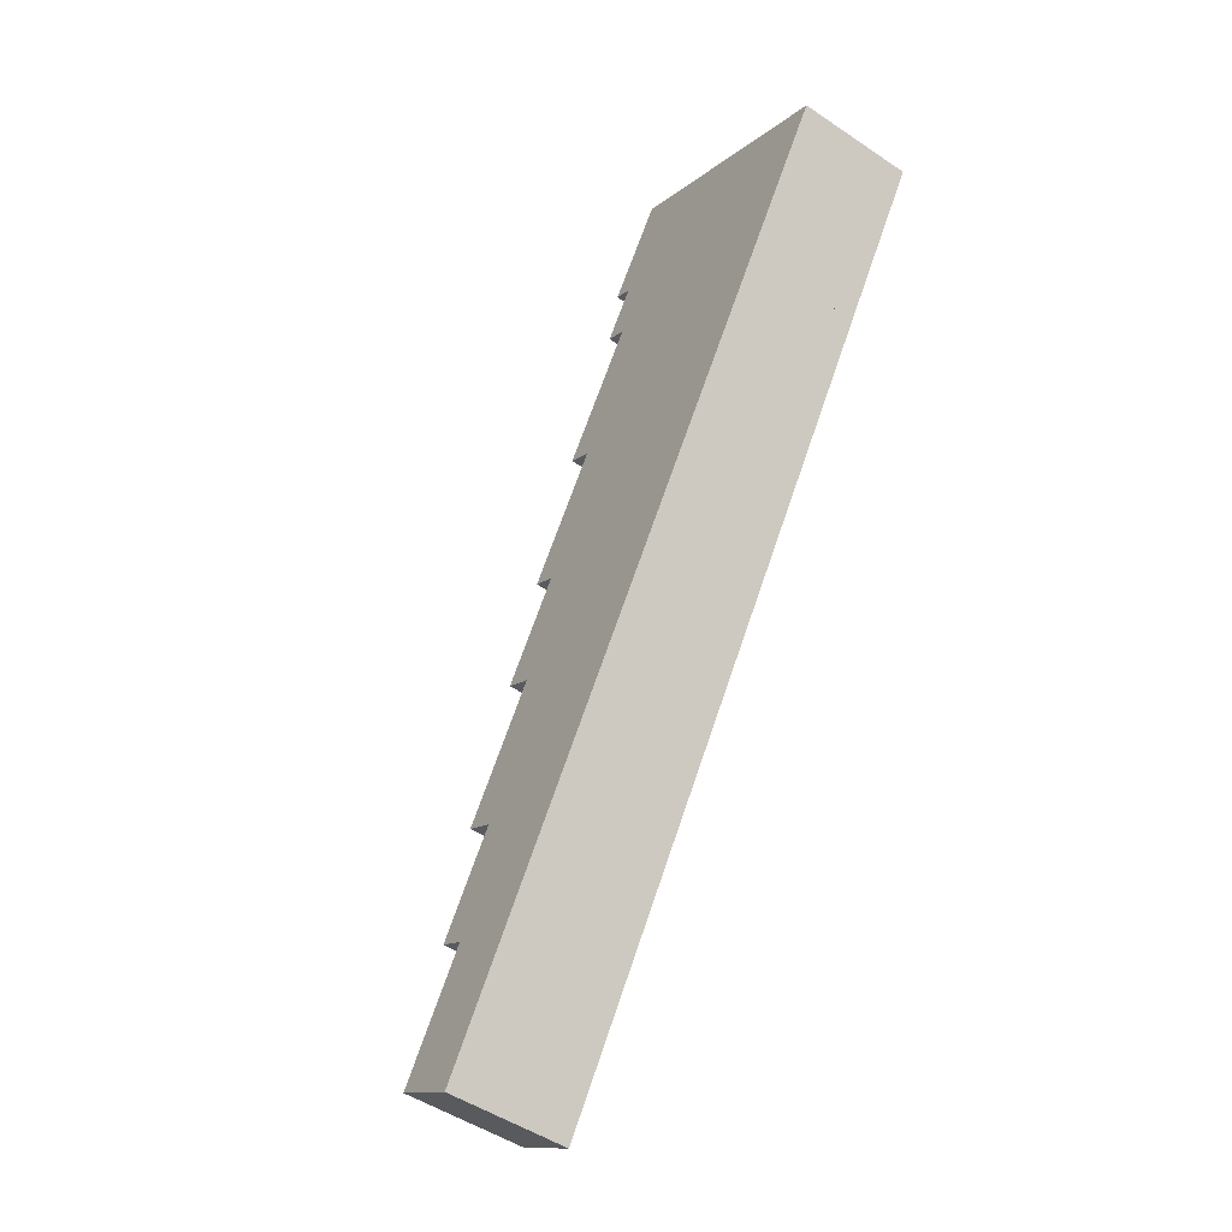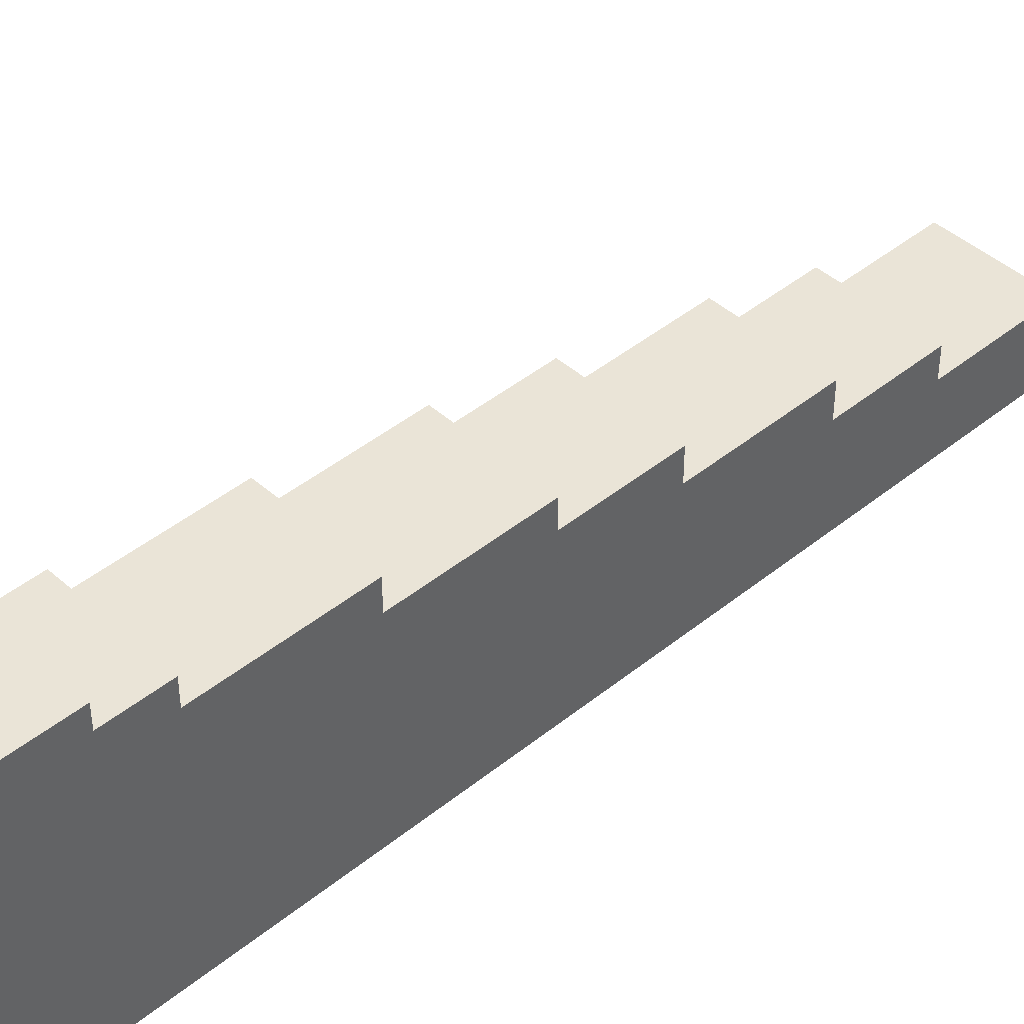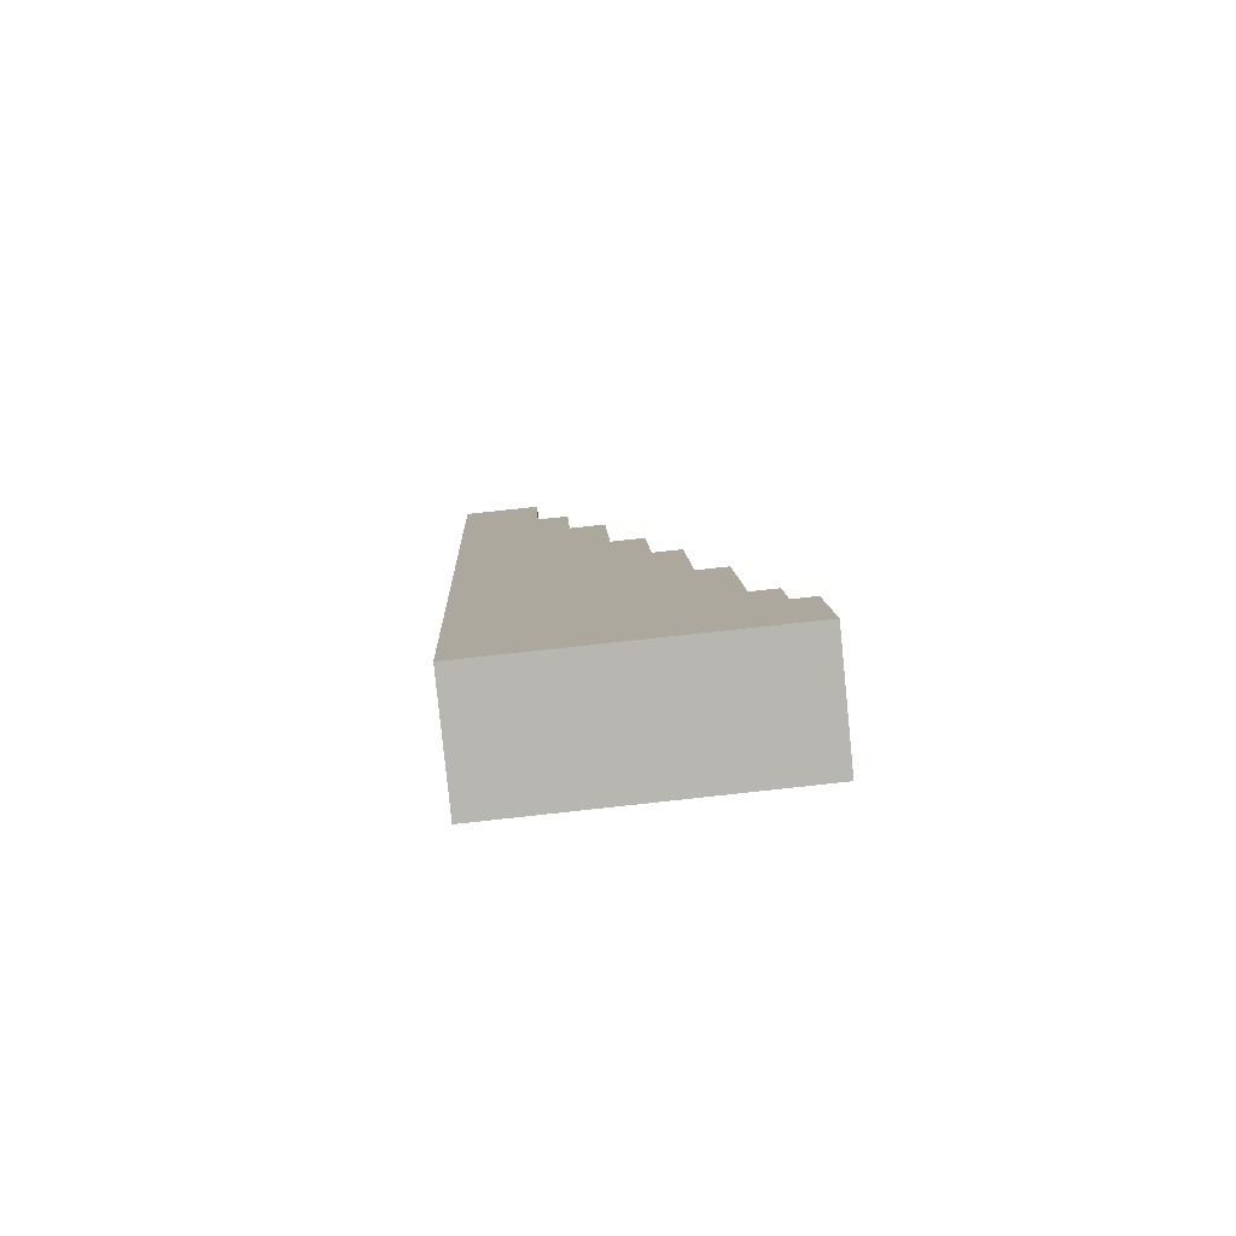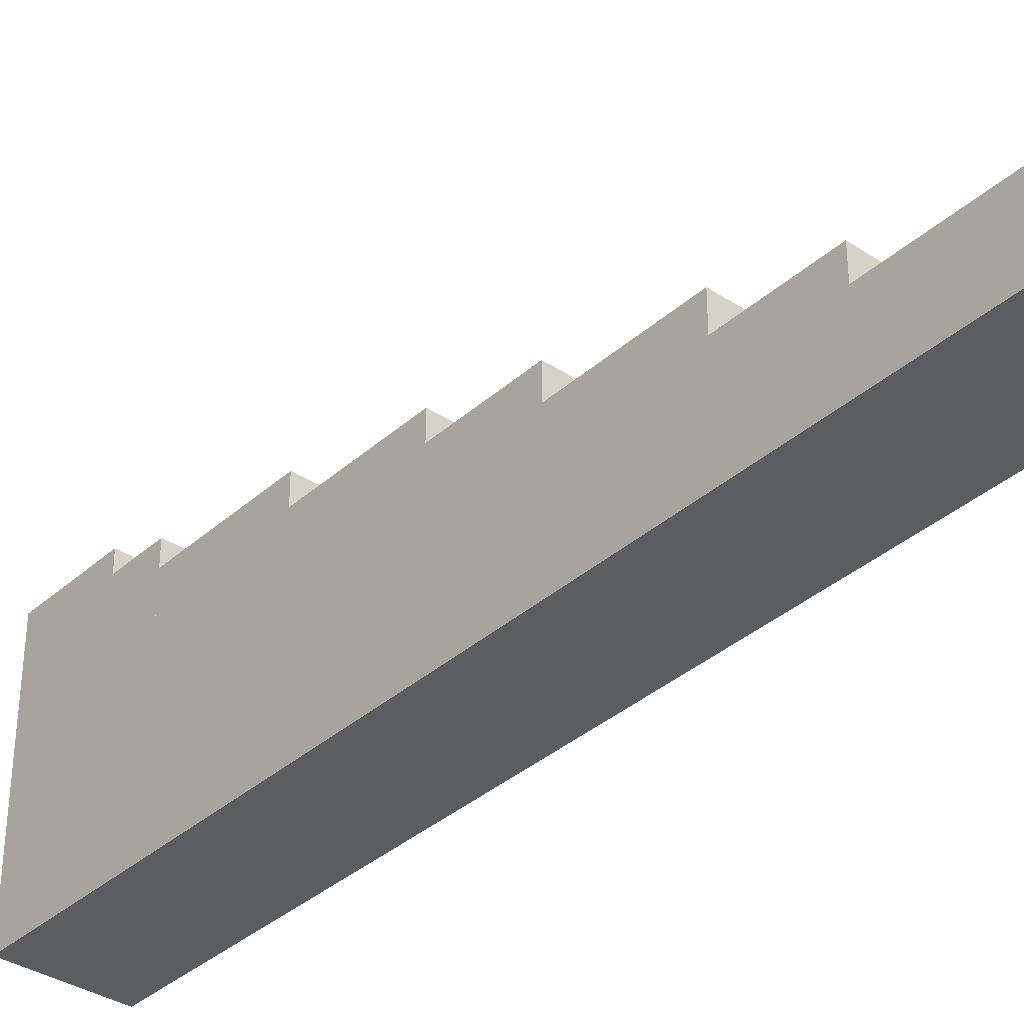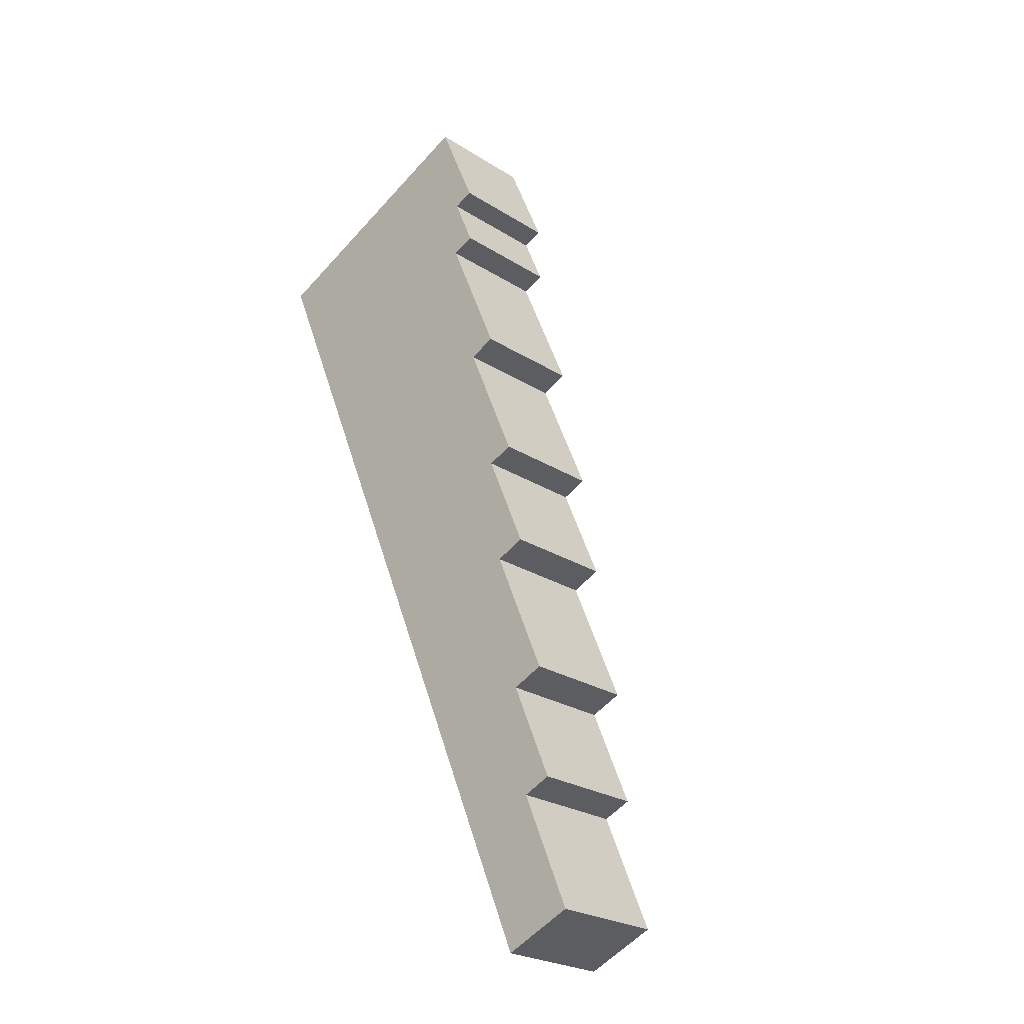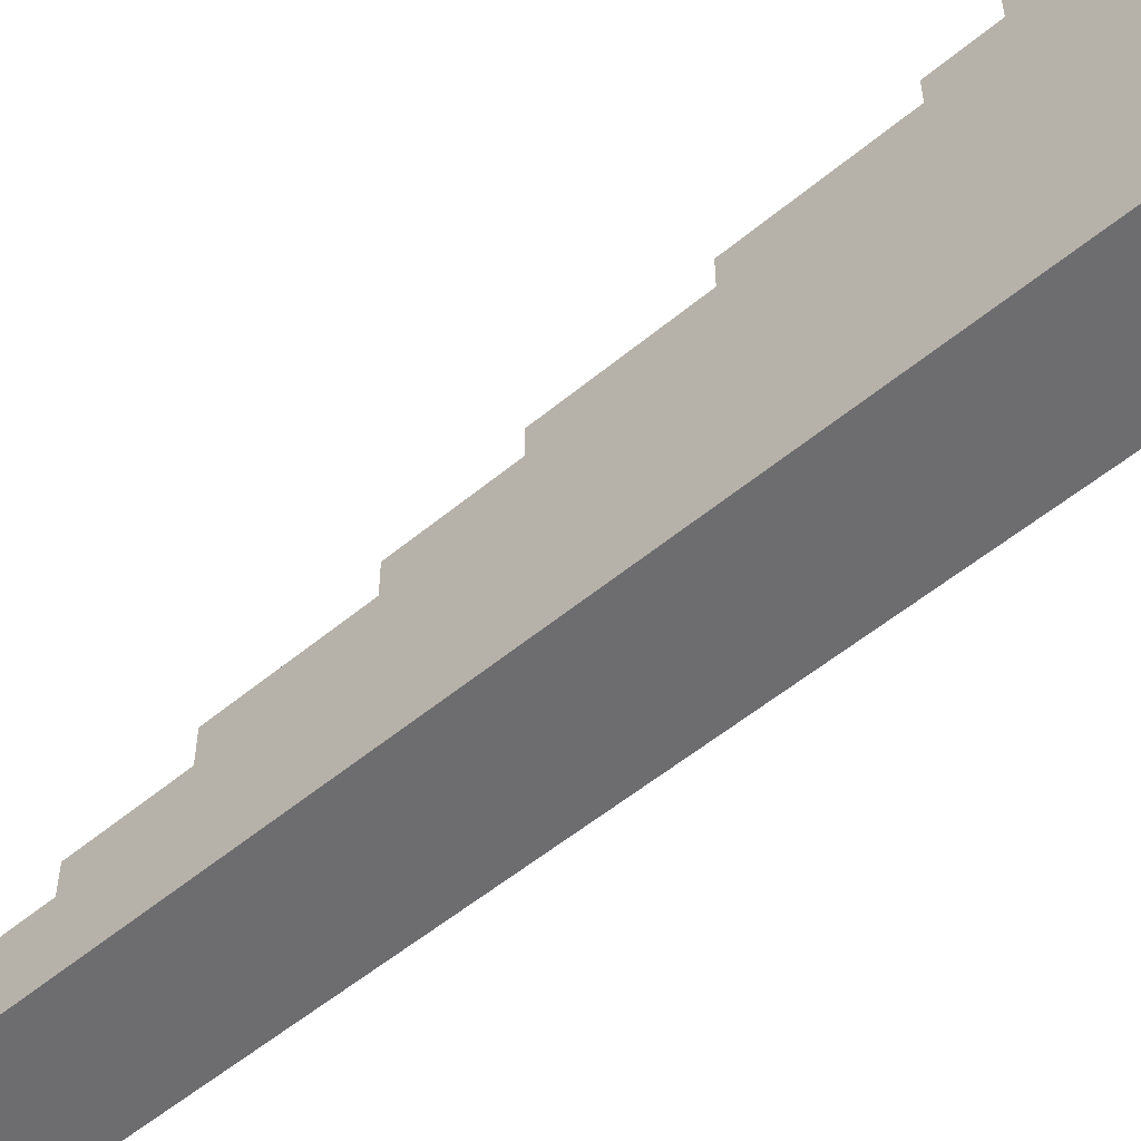
<metadata>
{"format":"obj","ext":"obj","renderer":"f3d","projection":"perspective","resolution":1024,"background":"white","views":[{"elev":-12.4,"azim":-29.3,"up":"+Z"},{"elev":43.7,"azim":67.9,"up":"+Y"},{"elev":77.3,"azim":83.8,"up":"+Z"},{"elev":-35.7,"azim":160.8,"up":"+Y"},{"elev":-56.4,"azim":138.9,"up":"+Z"},{"elev":-54.1,"azim":-27.0,"up":"+Y"}]}
</metadata>
<code>
v  16.16 18.24 41.03
v  30.43 18.24 49.06
v  25.76 18.24 37.22
v  20.82 18.24 52.87
v  20.82 -3.237e-15 52.87
v  30.43 -3.004e-15 49.06
v  25.76 -2.279e-15 37.22
v  16.16 -2.513e-15 41.03
v  13.82 9.644 6.92
v  7.811 9.644 19.83
v  17.41 9.644 16.02
v  4.226 9.644 10.73
v  6.36 9.644 16.15
v  4.226 -6.57e-16 10.73
v  7.811 -1.214e-15 19.83
v  6.36 -9.887e-16 16.15
v  17.41 -9.81e-16 16.02
v  13.82 -4.237e-16 6.92
v  37.25 25.19 66.37
v  34.76 25.19 77.93
v  40.85 25.19 75.51
v  31.24 25.19 79.32
v  27.65 25.19 70.19
v  29.53 25.19 74.96
v  27.65 -4.298e-15 70.19
v  31.24 -4.857e-15 79.32
v  29.53 -4.59e-15 74.96
v  40.85 -4.624e-15 75.51
v  34.76 -4.772e-15 77.93
v  37.25 -4.064e-15 66.37
v  20.82 20.91 52.87
v  35.32 20.91 61.49
v  30.43 20.91 49.06
v  25.72 20.91 65.3
v  25.72 -3.998e-15 65.3
v  35.32 -3.765e-15 61.49
v  0 6.85 4.194e-16
v  11.41 6.85 0.805
v  9.595 6.85 -3.806
v  13.82 6.85 6.92
v  4.226 6.85 10.73
v  0 0 0
v  11.41 -4.929e-17 0.805
v  9.595 2.331e-16 -3.806
v  19.42 12.8 21.13
v  12.53 12.8 31.8
v  22.12 12.8 27.99
v  18.65 12.8 19.18
v  17.41 12.8 16.02
v  7.811 12.8 19.83
v  12.53 -1.947e-15 31.8
v  22.12 -1.714e-15 27.99
v  19.42 -1.294e-15 21.13
v  18.65 -1.174e-15 19.18
v  25.72 23.19 65.3
v  37.25 23.19 66.37
v  35.32 23.19 61.49
v  27.65 23.19 70.19
v  12.53 15.74 31.8
v  25.76 15.74 37.22
v  22.12 15.74 27.99
v  16.16 15.74 41.03
g defaultobject
f 1 2 3
f 2 1 4
f 5 2 4
f 2 5 6
f 6 3 2
f 3 6 7
f 7 1 3
f 1 7 8
f 8 4 1
f 4 8 5
f 8 6 5
f 6 8 7
f 9 10 11
f 10 9 12
f 10 12 13
f 14 13 12
f 13 14 10
f 10 14 15
f 15 14 16
f 15 11 10
f 11 15 17
f 17 9 11
f 9 17 18
f 18 12 9
f 12 18 14
f 16 17 15
f 17 16 14
f 17 14 18
f 19 20 21
f 20 19 22
f 22 19 23
f 22 23 24
f 25 24 23
f 24 25 22
f 22 25 26
f 26 25 27
f 26 20 22
f 20 26 21
f 21 26 28
f 28 26 29
f 28 19 21
f 19 28 30
f 30 23 19
f 23 30 25
f 30 27 25
f 27 30 26
f 26 30 29
f 29 30 28
f 31 32 33
f 32 31 34
f 35 32 34
f 32 35 36
f 36 33 32
f 33 36 6
f 6 31 33
f 31 6 5
f 5 34 31
f 34 5 35
f 5 36 35
f 36 5 6
f 37 38 39
f 38 37 40
f 40 37 41
f 42 41 37
f 41 42 14
f 14 40 41
f 40 14 18
f 18 38 40
f 38 18 39
f 39 18 43
f 39 43 44
f 44 37 39
f 37 44 42
f 44 14 42
f 14 44 43
f 14 43 18
f 45 46 47
f 46 45 48
f 46 48 49
f 46 49 50
f 15 46 50
f 46 15 51
f 51 47 46
f 47 51 52
f 52 45 47
f 45 52 48
f 48 52 49
f 49 52 17
f 17 52 53
f 17 53 54
f 17 50 49
f 50 17 15
f 17 51 15
f 51 17 53
f 51 53 52
f 53 17 54
f 55 56 57
f 56 55 58
f 35 58 55
f 58 35 25
f 25 56 58
f 56 25 30
f 30 57 56
f 57 30 36
f 36 55 57
f 55 36 35
f 35 30 25
f 30 35 36
f 59 60 61
f 60 59 62
f 51 62 59
f 62 51 8
f 8 60 62
f 60 8 7
f 7 61 60
f 61 7 52
f 52 59 61
f 59 52 51
f 51 7 8
f 7 51 52

</code>
